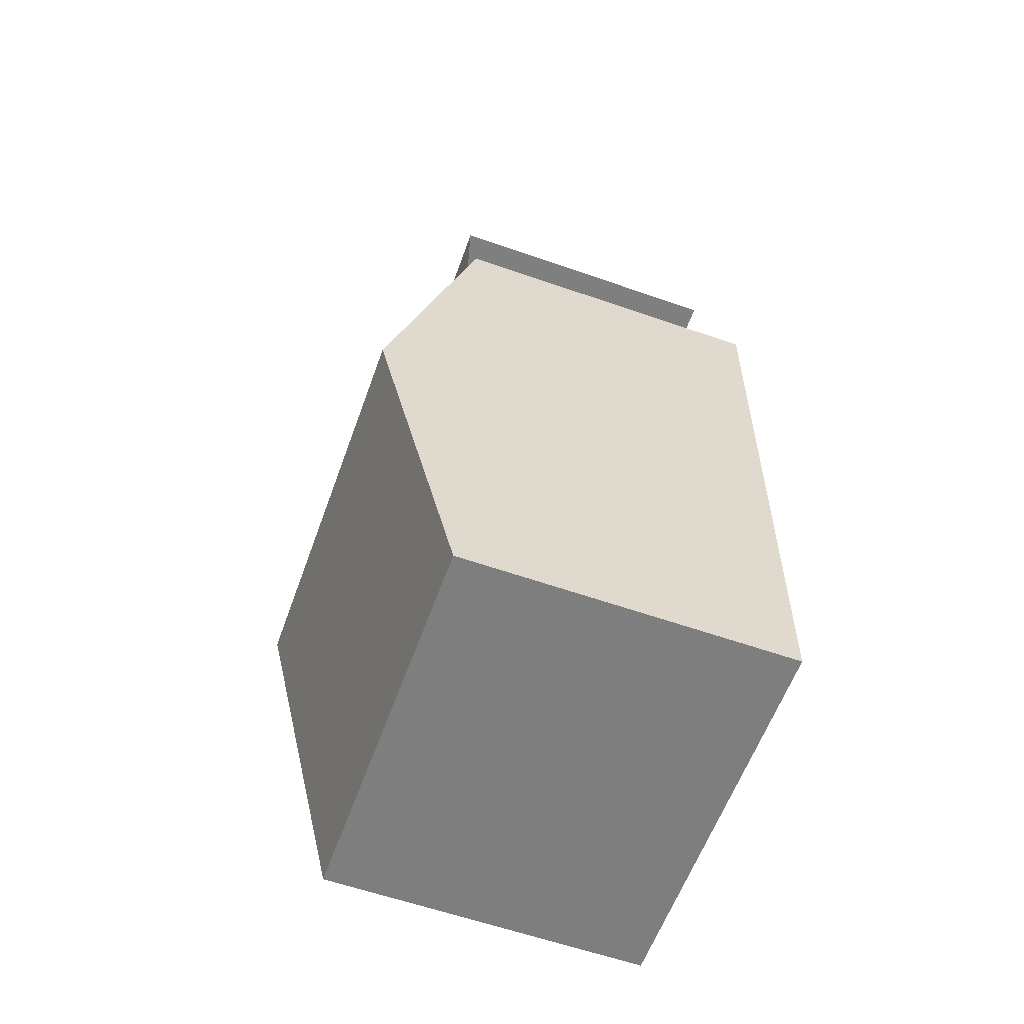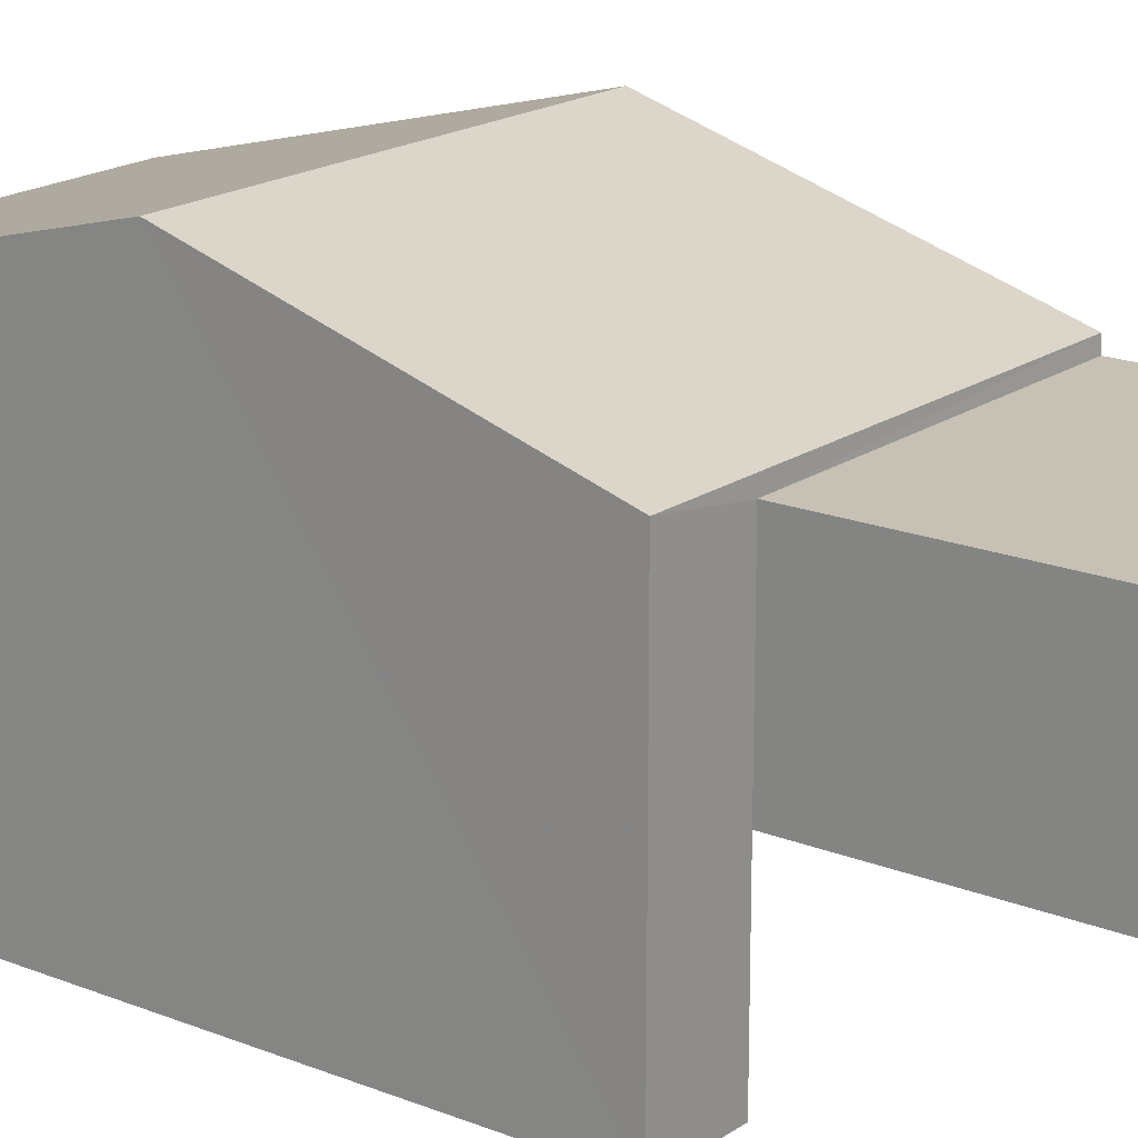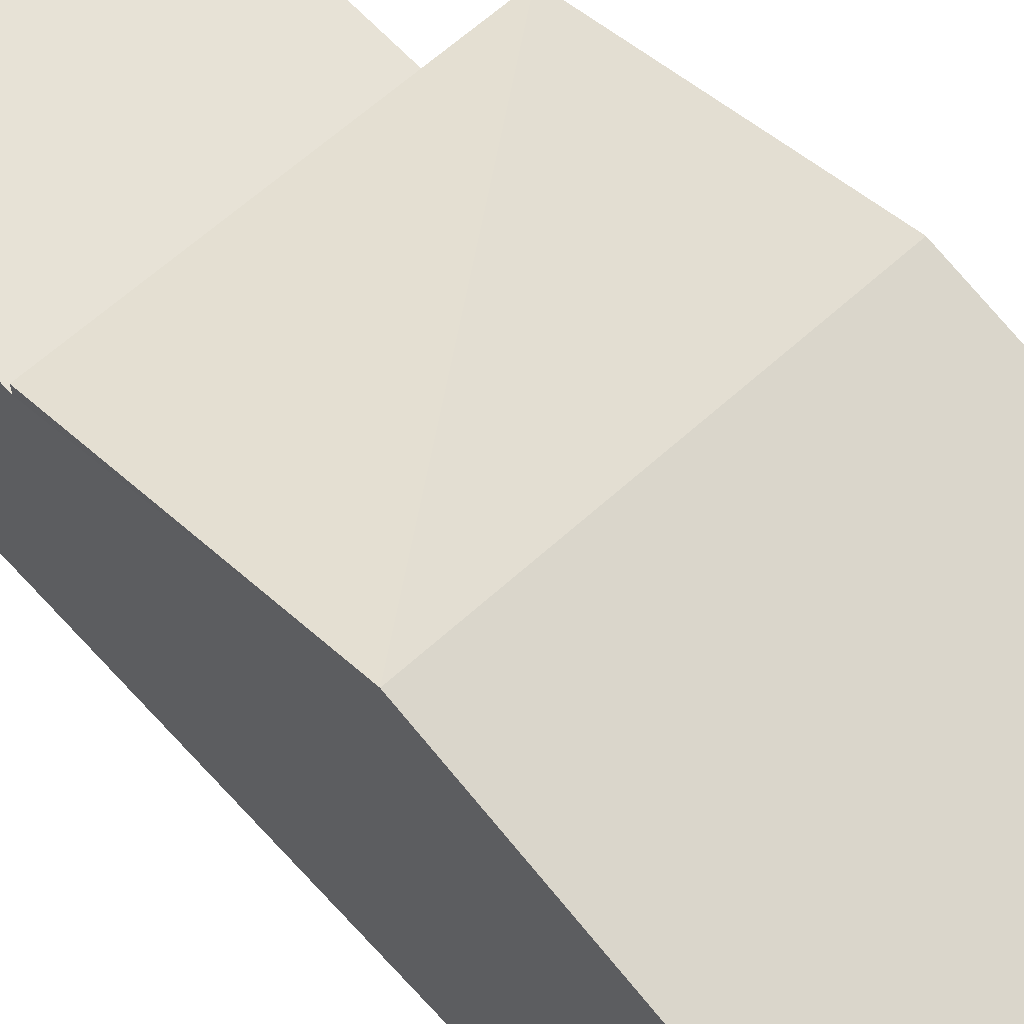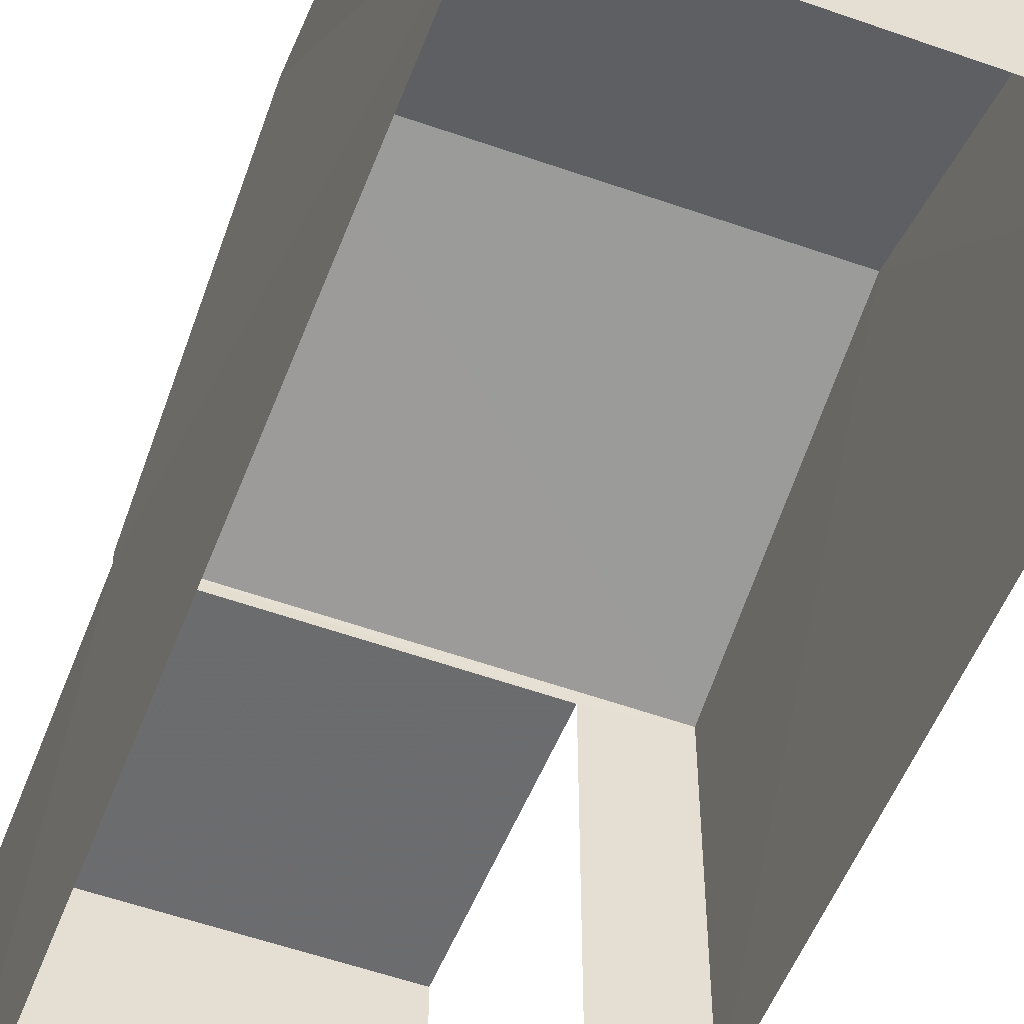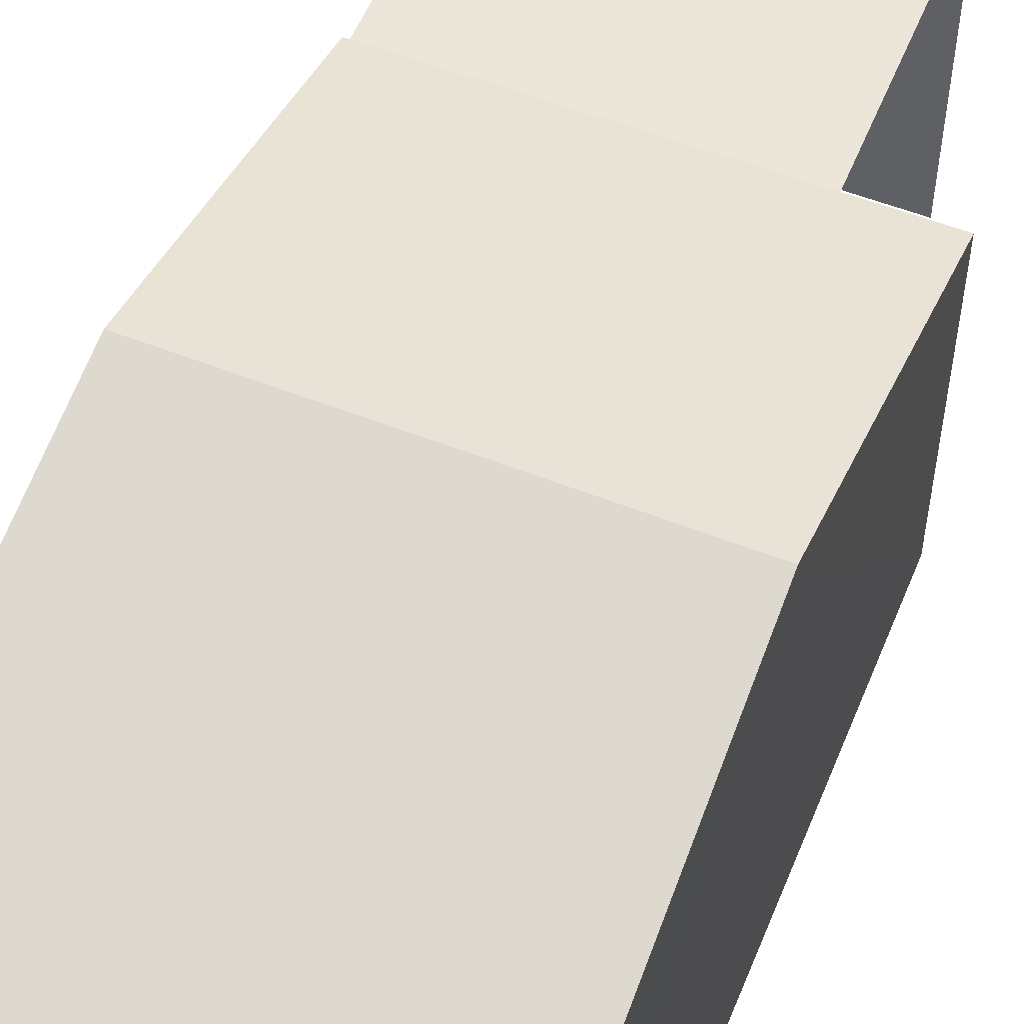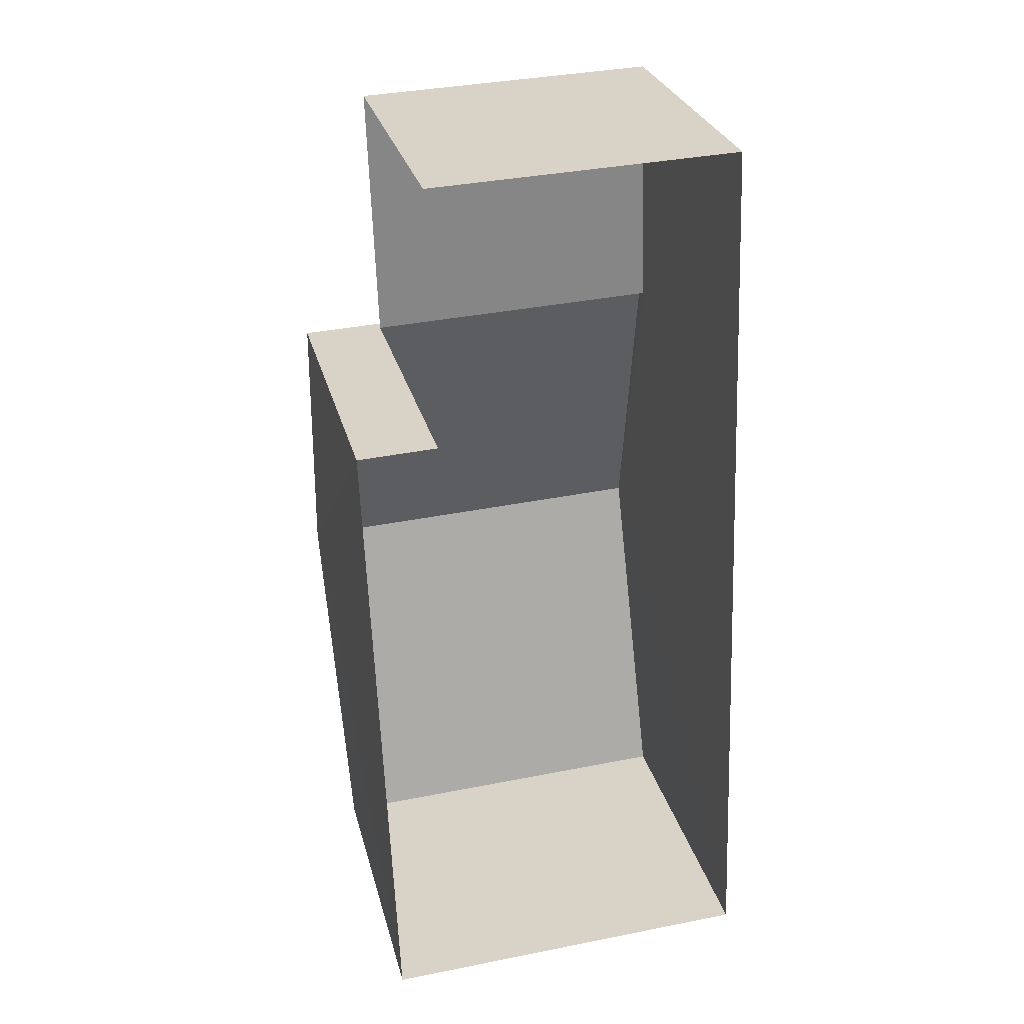
<metadata>
{"format":"obj","ext":"obj","renderer":"f3d","projection":"perspective","resolution":1024,"background":"white","views":[{"elev":-61.9,"azim":70.4,"up":"+Y"},{"elev":18.5,"azim":125.3,"up":"+Z"},{"elev":63.5,"azim":-44.8,"up":"+Z"},{"elev":-53.7,"azim":-23.1,"up":"+Z"},{"elev":55.7,"azim":20.0,"up":"+Z"},{"elev":28.1,"azim":166.0,"up":"+Y"}]}
</metadata>
<code>
v -3.733e+05 -1.041e+05 26.93
v -3.733e+05 -1.042e+05 26.93
v -3.733e+05 -1.041e+05 26.93
v -3.733e+05 -1.041e+05 26.93
v -3.733e+05 -1.042e+05 26.93
v -3.733e+05 -1.041e+05 26.93
v -3.733e+05 -1.041e+05 30.76
v -3.733e+05 -1.041e+05 30.76
v -3.733e+05 -1.041e+05 31.82
v -3.733e+05 -1.041e+05 31.82
v -3.733e+05 -1.042e+05 30.76
v -3.733e+05 -1.042e+05 30.76
v -3.733e+05 -1.041e+05 30.61
v -3.733e+05 -1.041e+05 30.61
v -3.733e+05 -1.041e+05 30.61
v -3.733e+05 -1.041e+05 30.61
f 1 2 3
f 3 4 1
f 5 2 1
f 6 5 1
f 1 4 14
f 13 1 14
f 7 8 9
f 10 7 9
f 11 12 10
f 9 11 10
f 13 14 15
f 16 13 15
f 6 13 7
f 7 13 8
f 6 1 13
f 8 13 16
f 11 9 2
f 2 16 3
f 9 8 16
f 3 16 15
f 2 9 16
f 12 5 10
f 5 6 10
f 6 7 10
f 11 2 5
f 12 11 5
f 14 4 3
f 15 14 3

</code>
